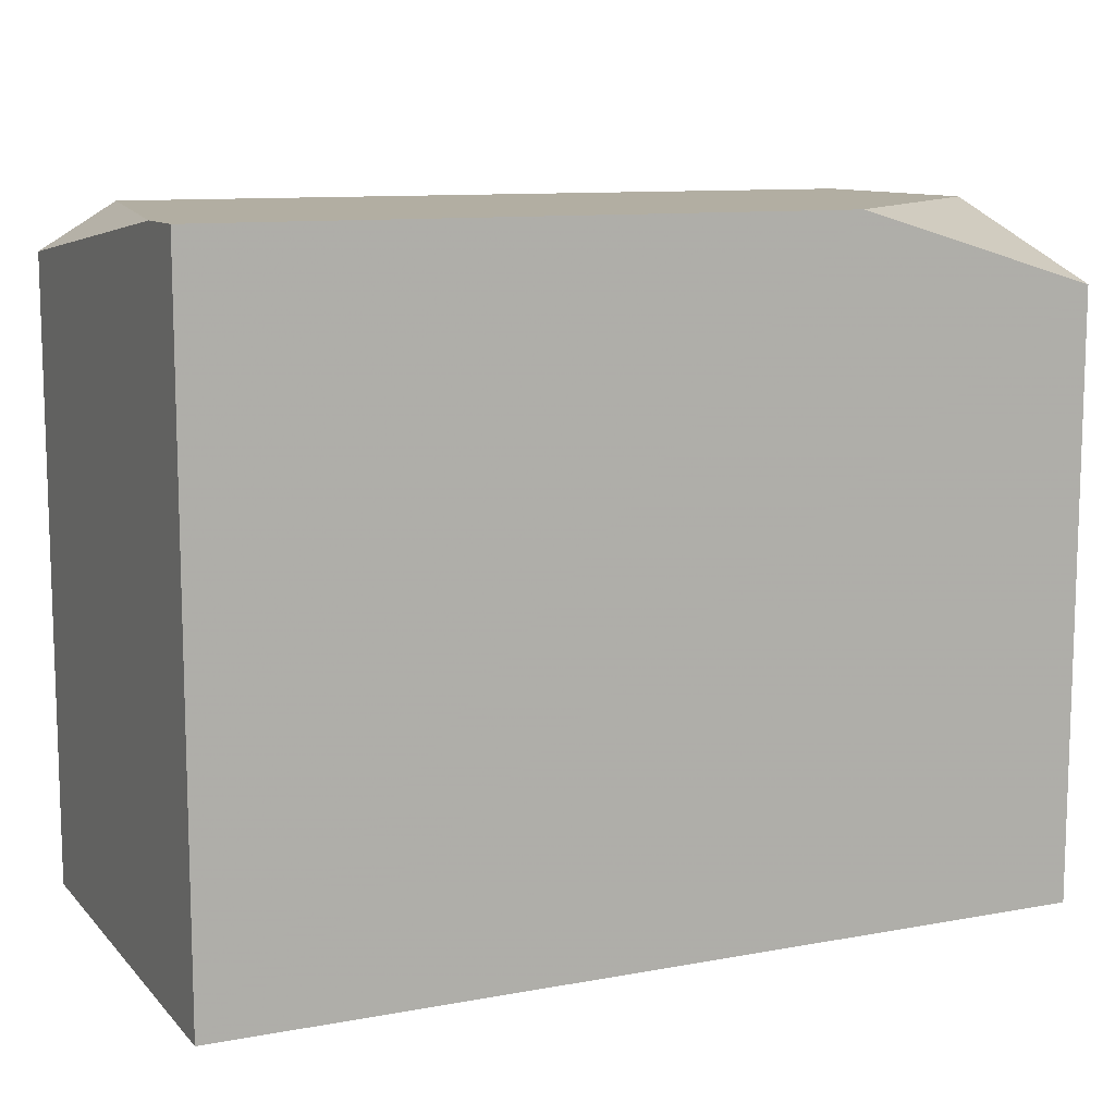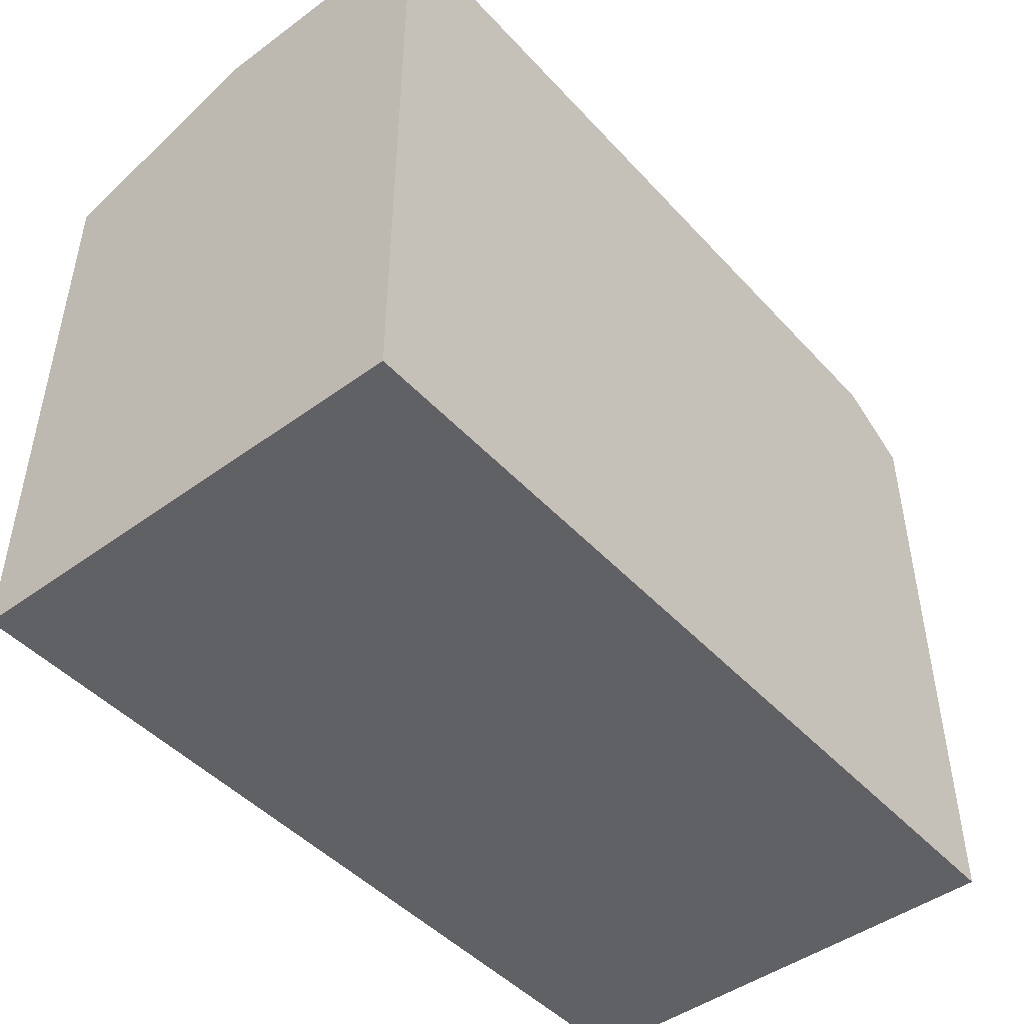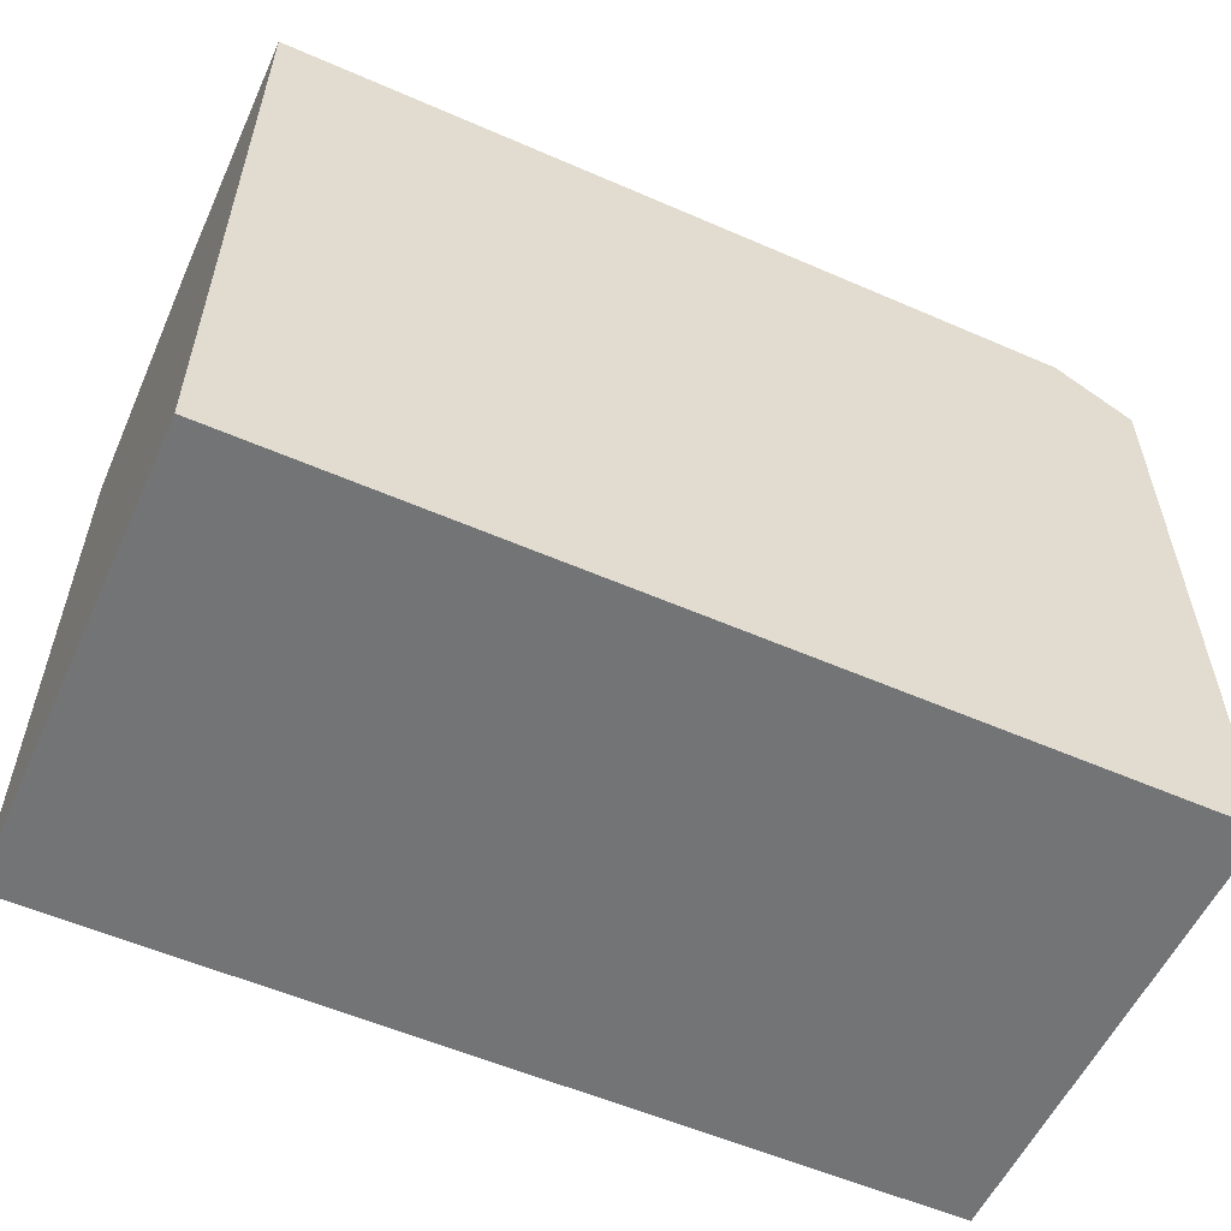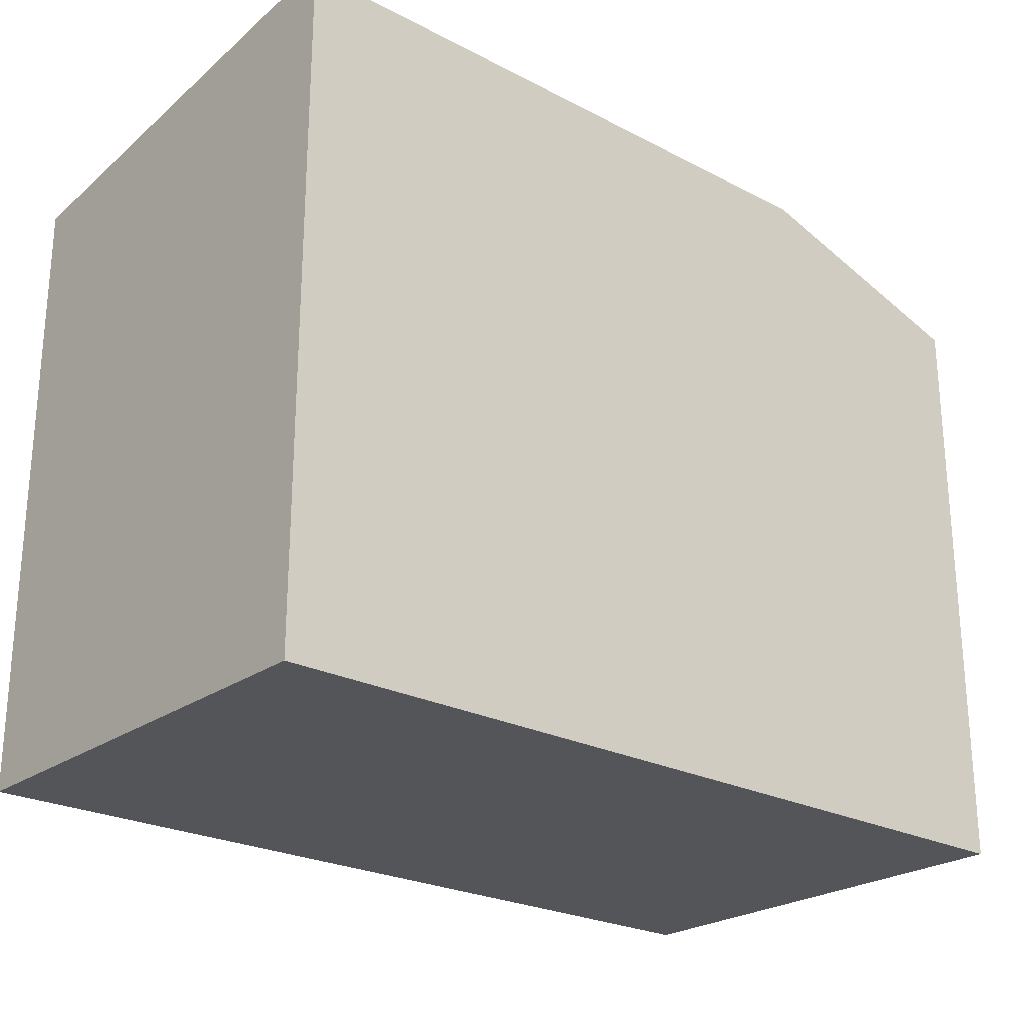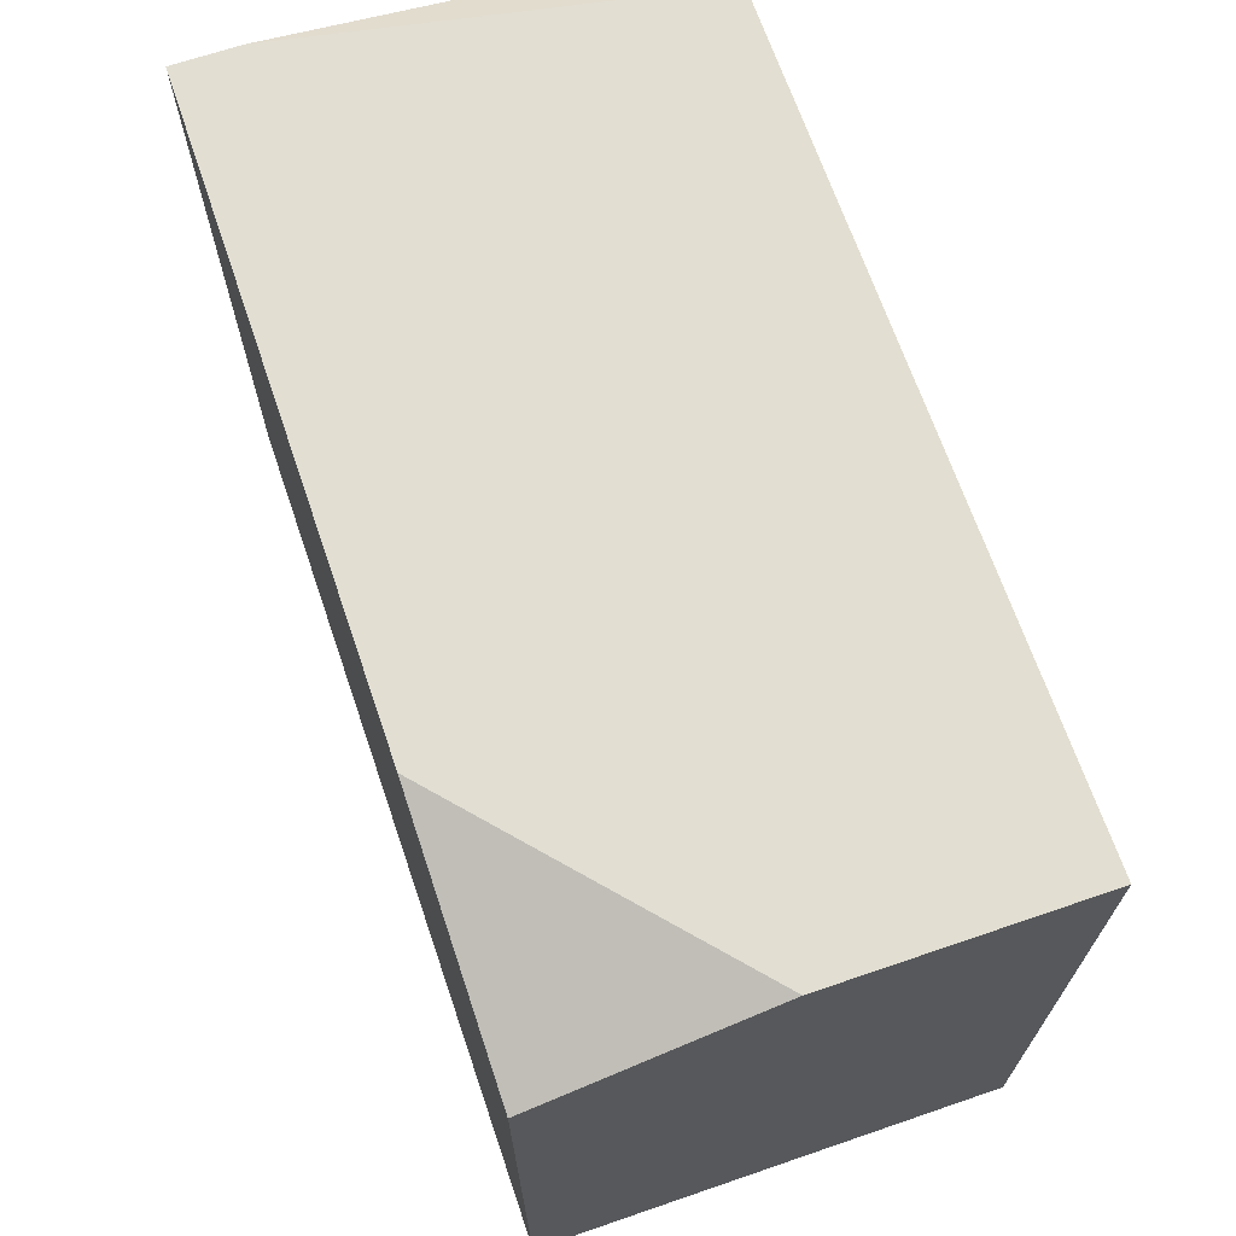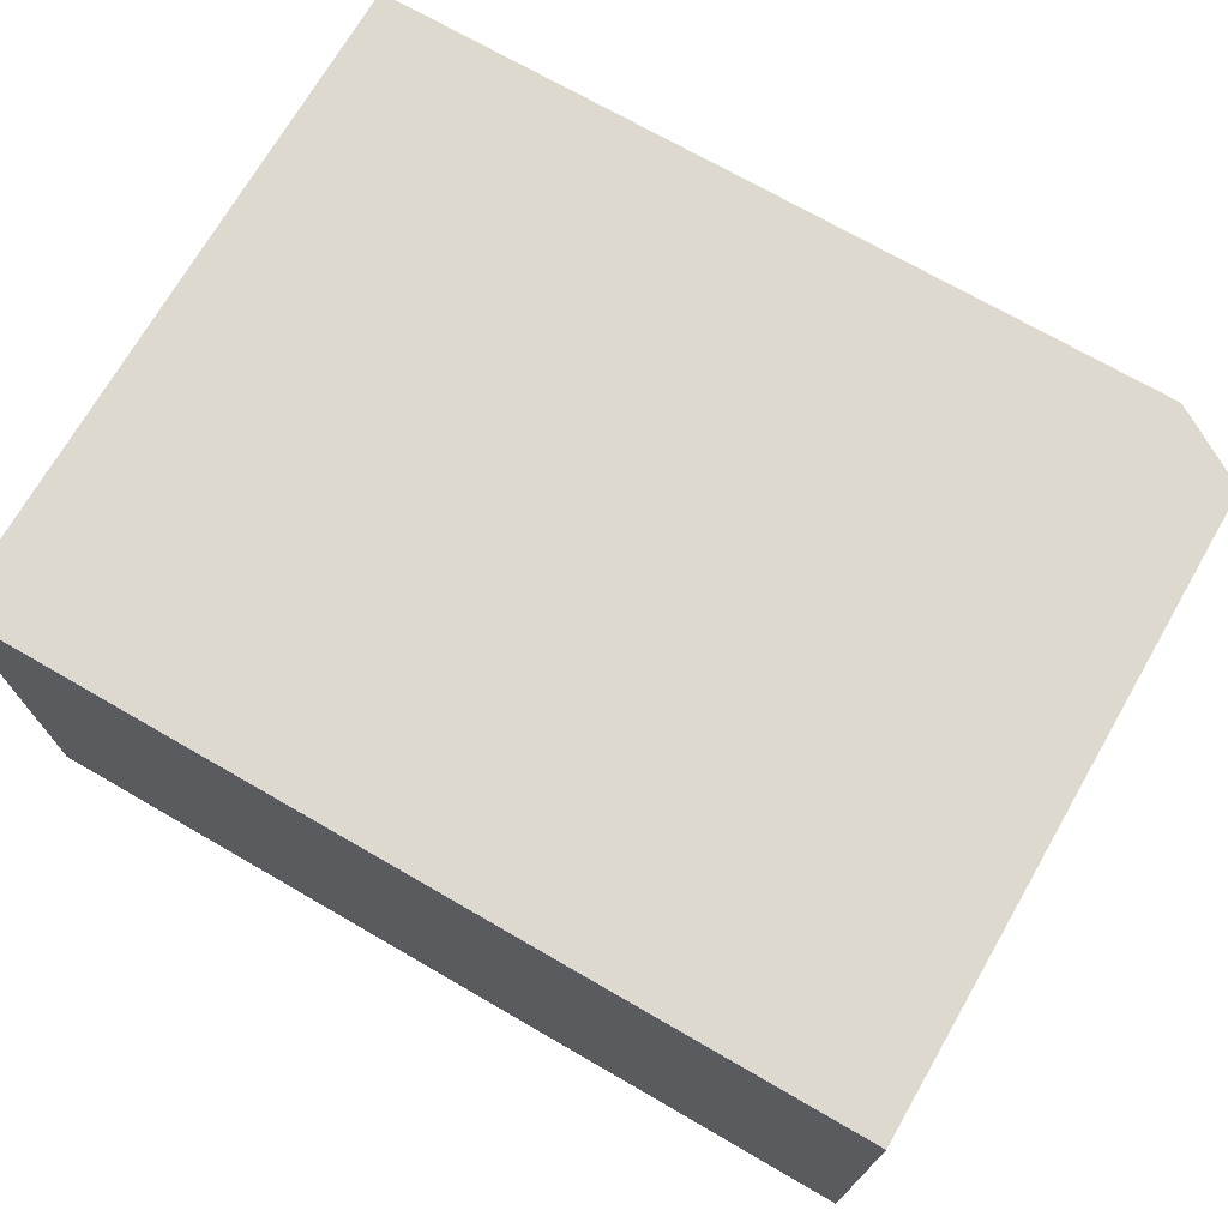
<metadata>
{"format":"obj","ext":"obj","renderer":"f3d","projection":"perspective","resolution":1024,"background":"white","views":[{"elev":10.7,"azim":-24.7,"up":"+Z"},{"elev":-46.5,"azim":129.8,"up":"+Z"},{"elev":-56.2,"azim":155.5,"up":"+Z"},{"elev":-24.3,"azim":-40.6,"up":"+Z"},{"elev":68.0,"azim":71.1,"up":"+Z"},{"elev":71.8,"azim":-150.0,"up":"+Y"}]}
</metadata>
<code>
v -0.02381 -0.001769 0.04903
v -0.02381 -0.001769 0.0811
v -0.02381 0.02028 0.04903
v 0.01772 -0.001769 0.04903
v -0.02381 0.001283 0.0811
v 0.006015 -0.001769 0.0811
v -0.02381 0.02028 0.0789
v 0.01772 0.02028 0.04903
v 0.01772 -0.001769 0.0776
v -0.02017 0.02028 0.0811
v 0.01772 0.008568 0.0811
v 0.01772 0.02028 0.0811
f 1 2 5
f 1 5 7
f 1 7 3
f 1 3 8
f 1 8 4
f 1 4 9
f 1 9 6
f 1 6 2
f 2 6 11
f 2 11 12
f 2 12 10
f 2 10 5
f 3 7 10
f 3 10 12
f 3 12 8
f 4 8 12
f 4 12 11
f 4 11 9
f 5 10 7
f 6 9 11

</code>
